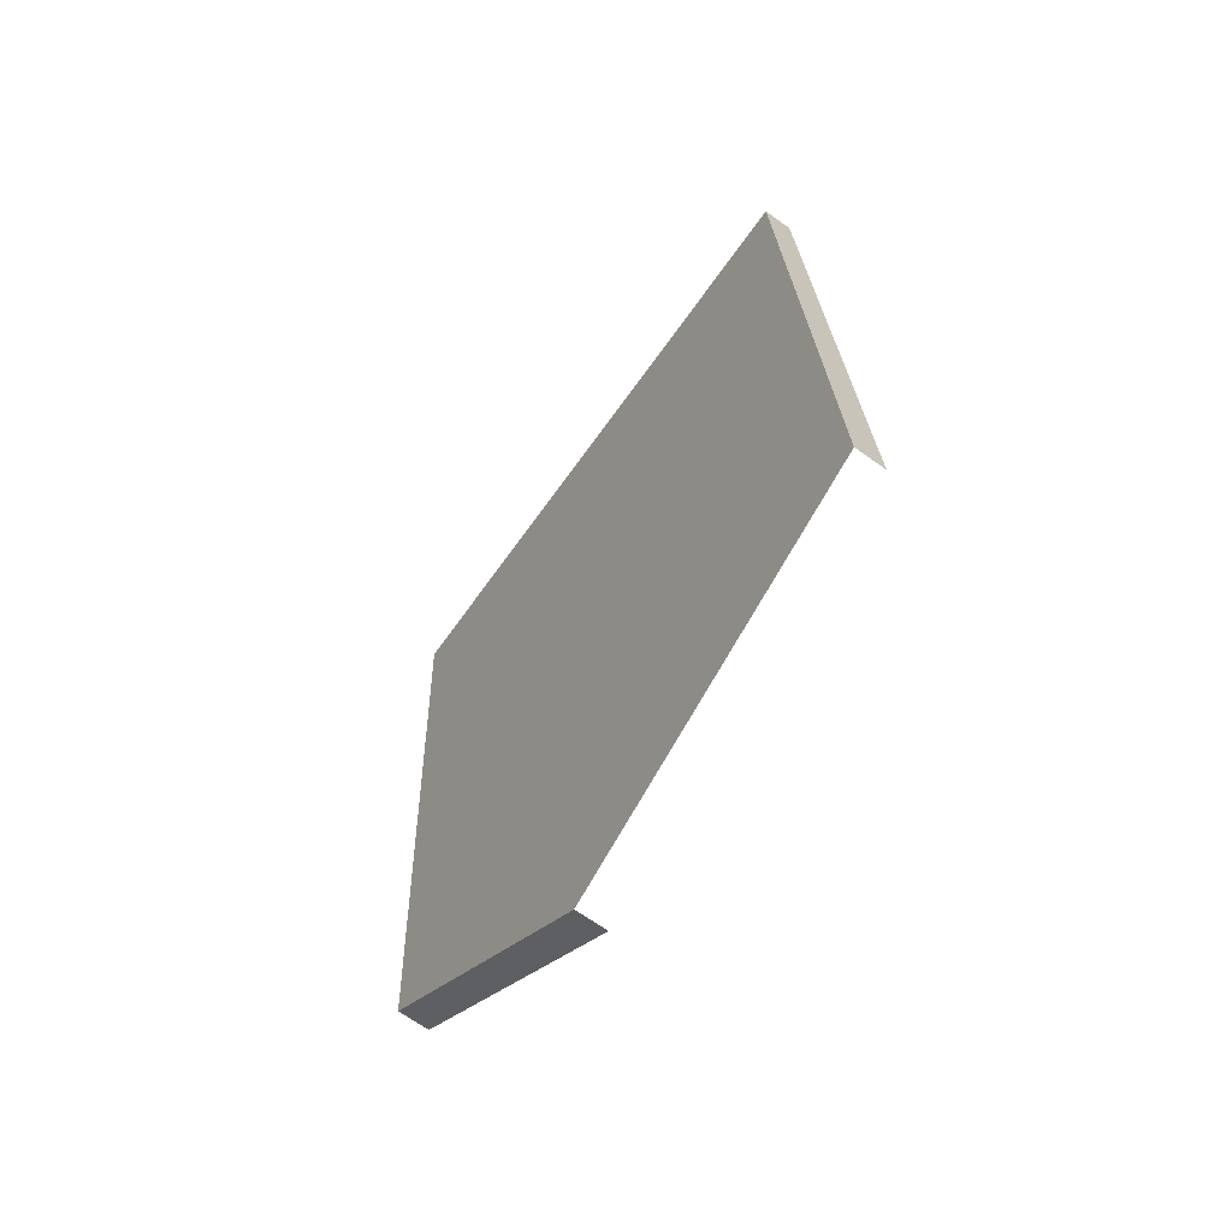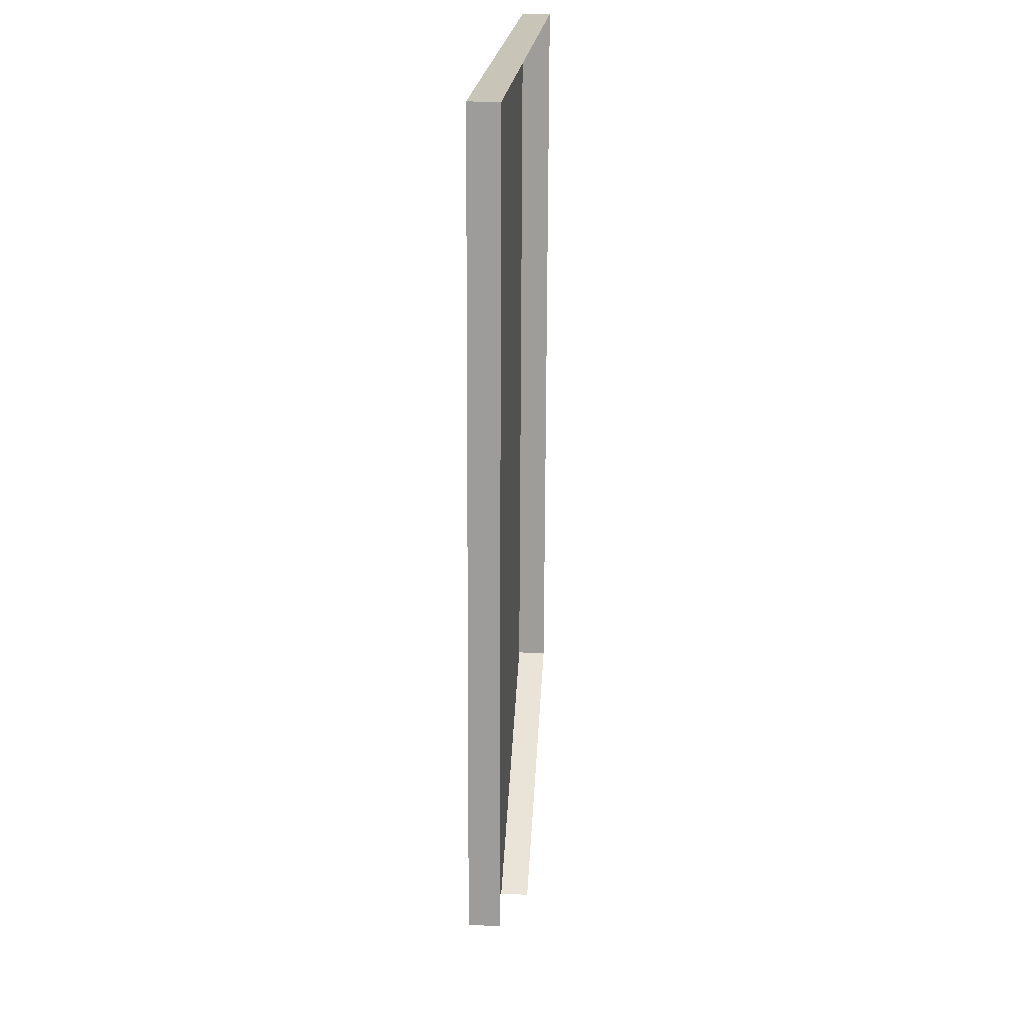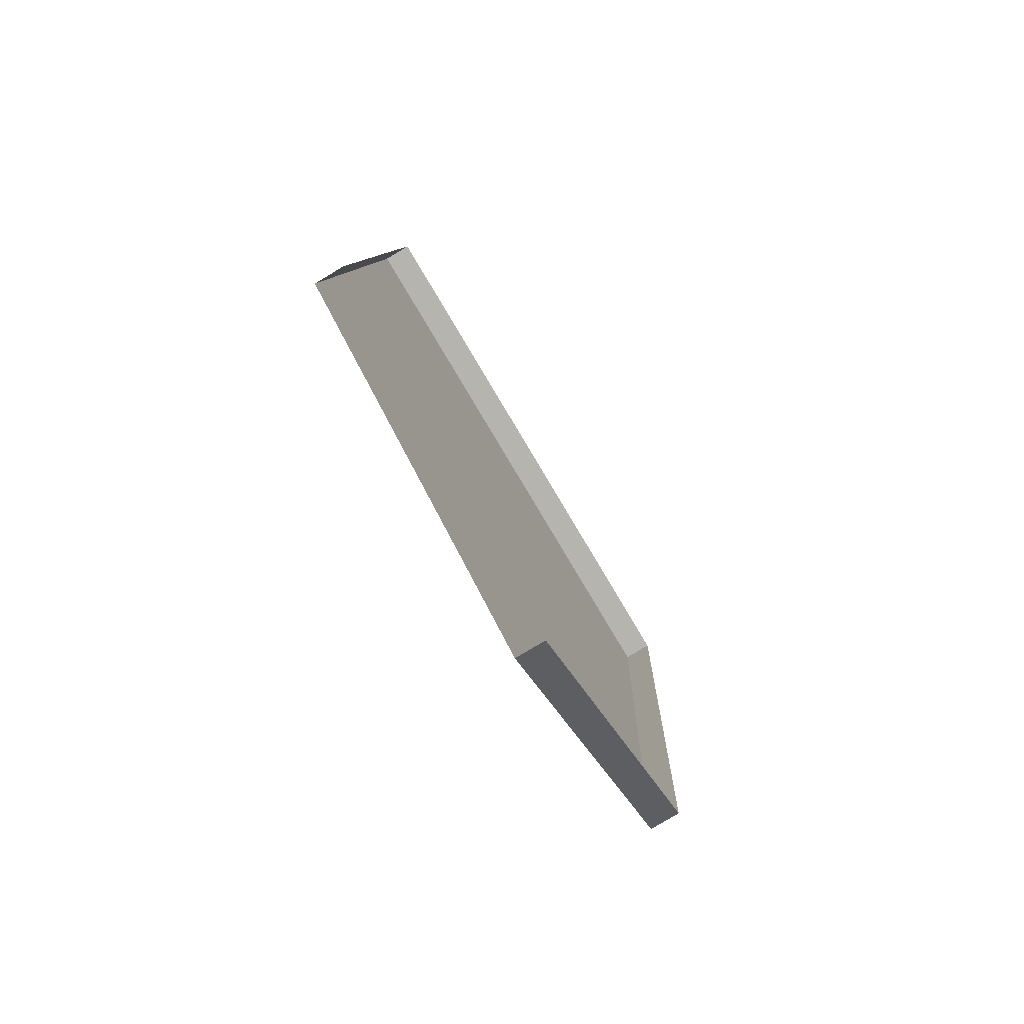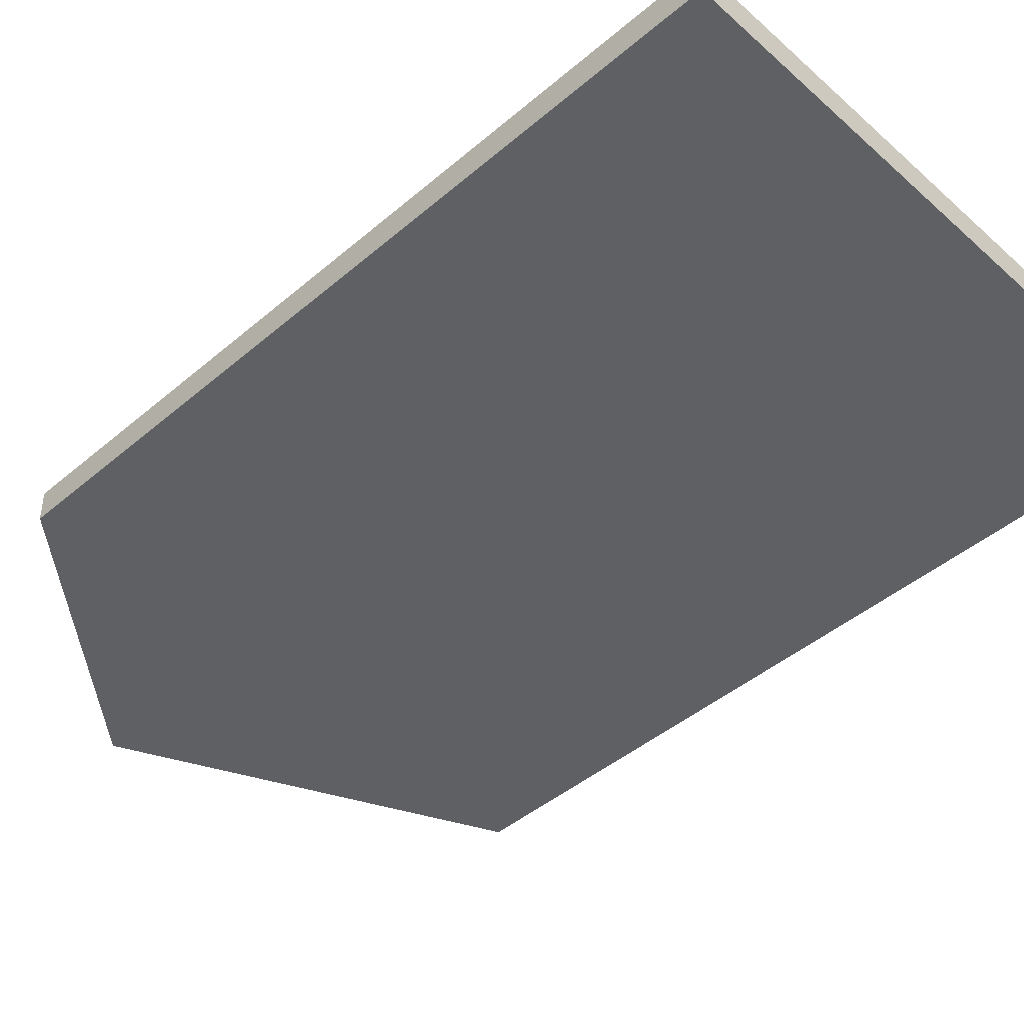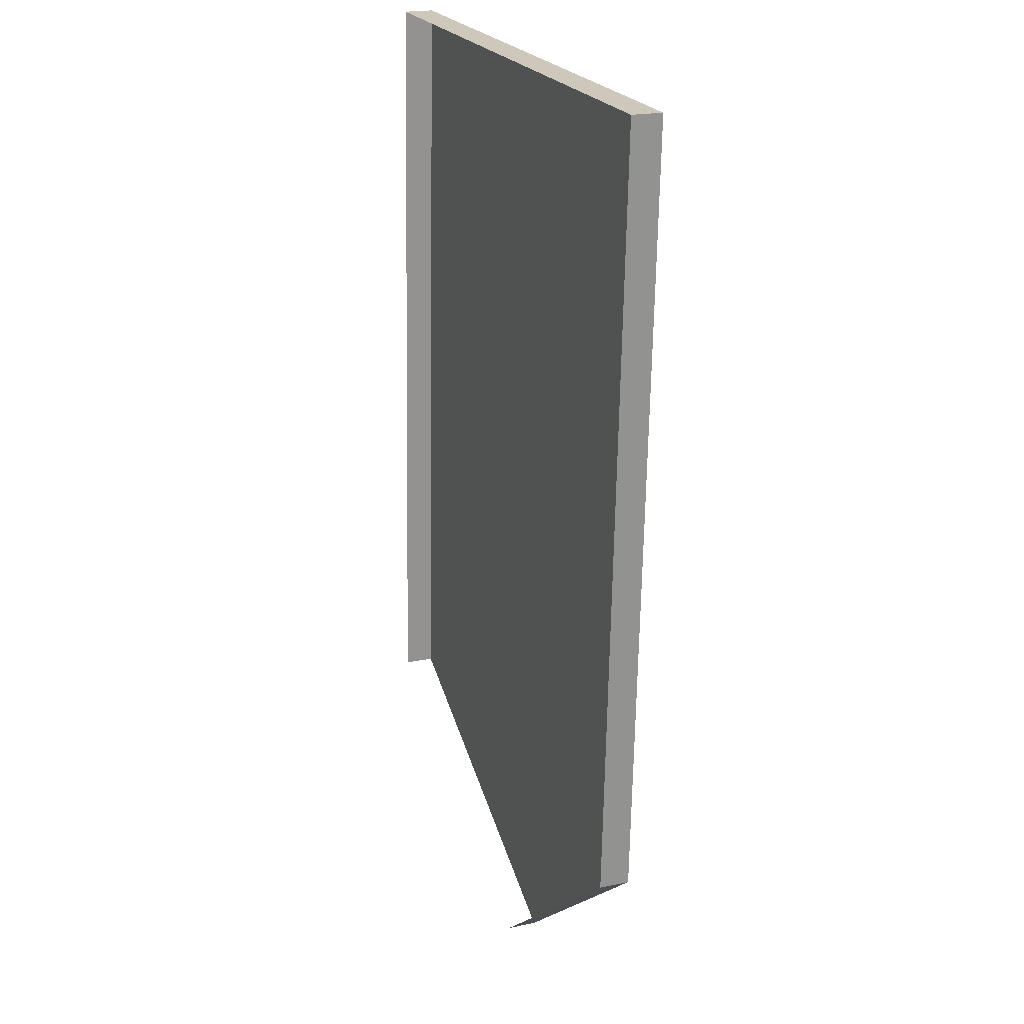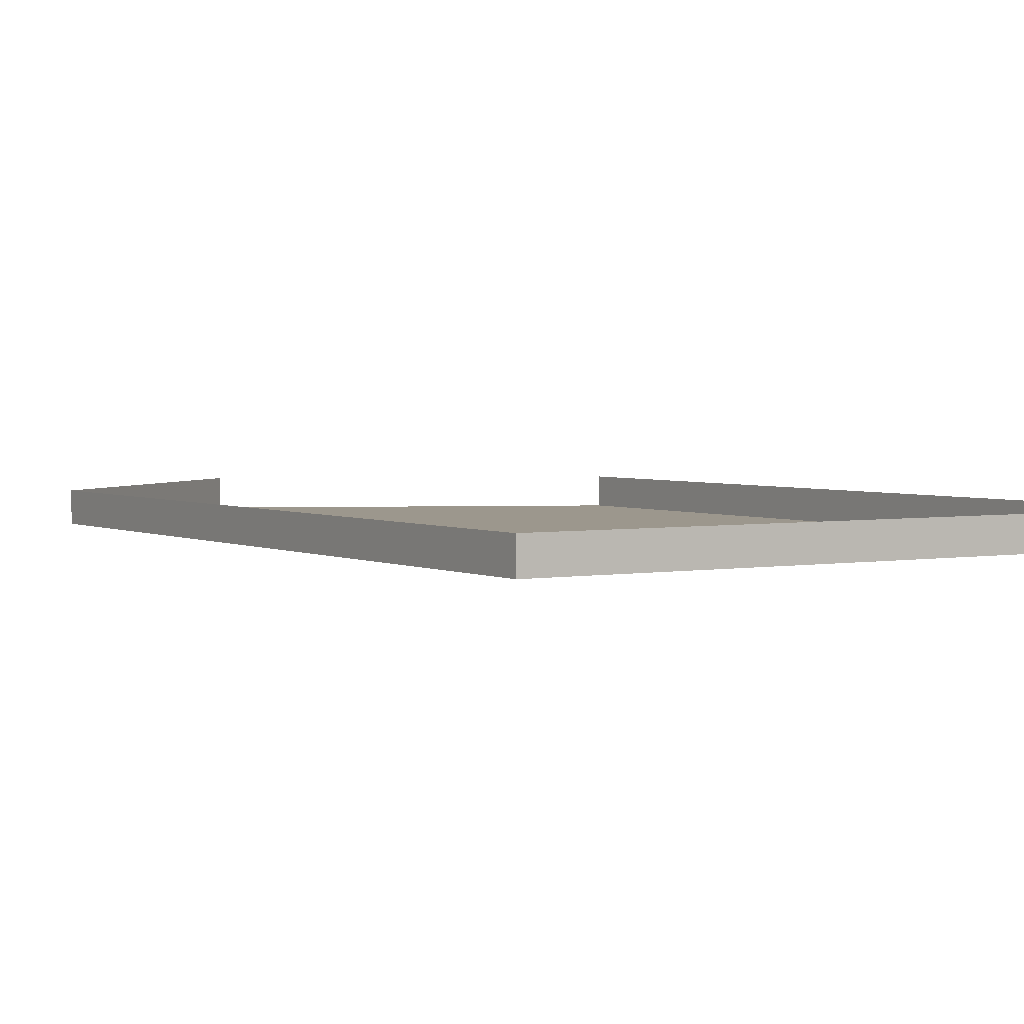
<metadata>
{"format":"obj","ext":"obj","renderer":"f3d","projection":"perspective","resolution":1024,"background":"white","views":[{"elev":-66.6,"azim":-125.7,"up":"+Y"},{"elev":21.6,"azim":-85.1,"up":"+Y"},{"elev":-79.4,"azim":-59.1,"up":"+Y"},{"elev":-43.9,"azim":132.3,"up":"+Z"},{"elev":20.5,"azim":68.8,"up":"+Y"},{"elev":2.9,"azim":145.8,"up":"+Z"}]}
</metadata>
<code>
o LM_F_FL2_Layer1
v 13.05 -55.82 -4.451
v 13.05 -55.82 -0.4632
v 46.25 -30.69 -0.4632
v -33.03 -32.04 -4.451
v 13.05 -55.82 -4.451
v 46.25 -30.69 -4.451
v 46.25 -30.69 -4.451
v -33.03 -32.04 -4.451
v -28.32 73.21 -4.451
v -33.03 -32.04 -0.4632
v -33.03 -32.04 -4.451
v 46.25 -30.69 -4.451
v -28.32 73.21 -4.451
v 46.25 -30.69 -4.451
v 46.25 -30.69 -0.4632
v 51.22 71.26 -0.4632
v -28.32 73.21 -4.451
v -28.32 73.21 -0.4632
v -33.03 -32.04 -0.4632
v -28.32 73.21 -4.451
v 51.22 71.26 -4.451
v 51.22 71.26 -4.451
v 46.25 -30.69 -4.451
v 51.22 71.26 -0.4632
v -28.32 73.21 -4.451
v 51.22 71.26 -4.451
v -28.32 73.21 -0.4632
v 51.22 71.26 -0.4632
f 3 2 1
f 6 5 4
f 3 1 7
f 10 9 8
f 13 12 11
f 16 15 14
f 19 18 17
f 21 6 20
f 24 23 22
f 27 26 25
f 27 28 26

</code>
